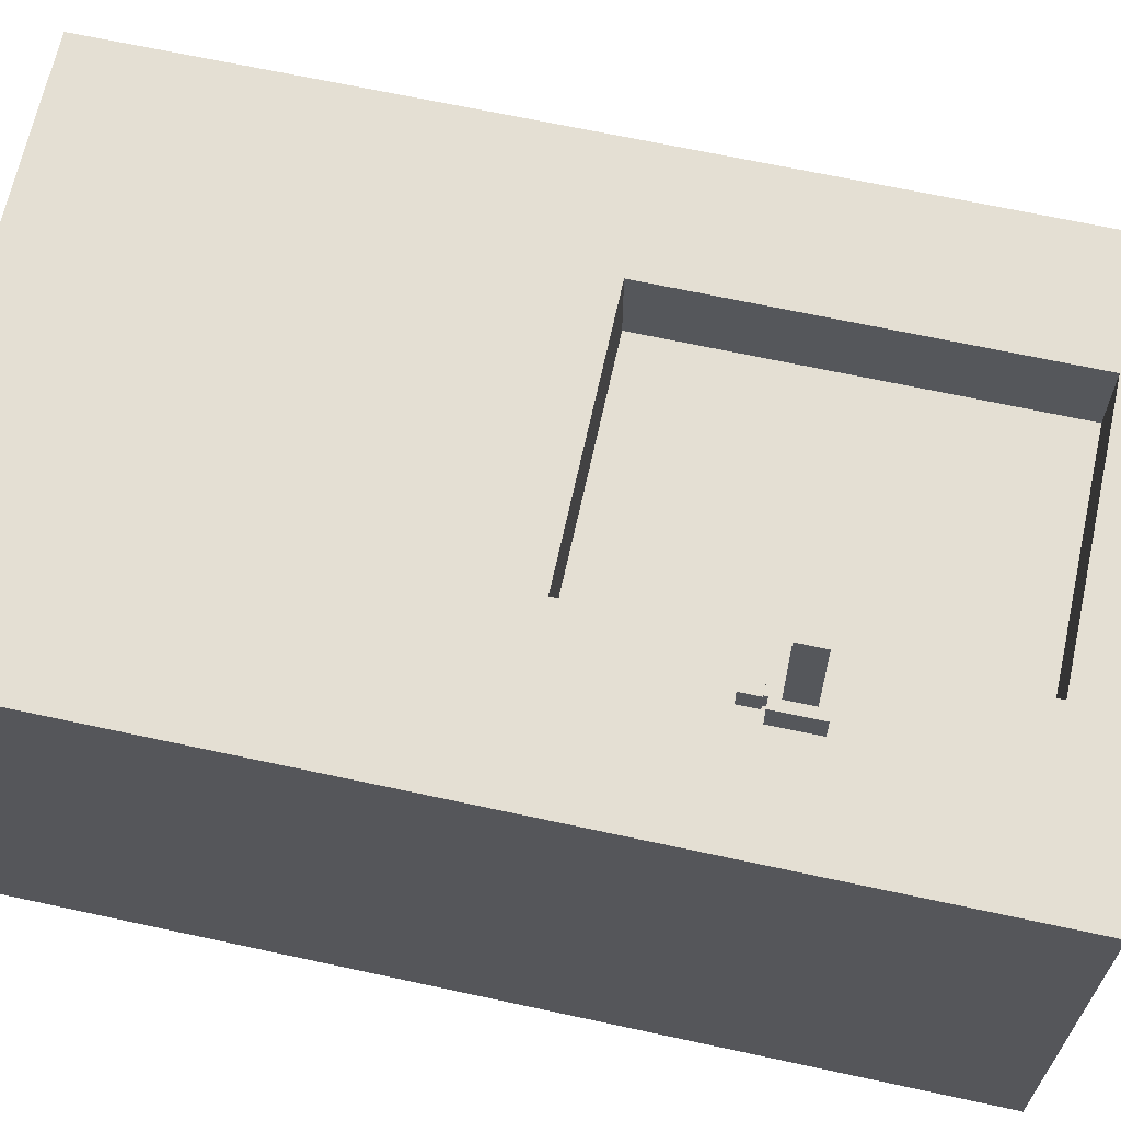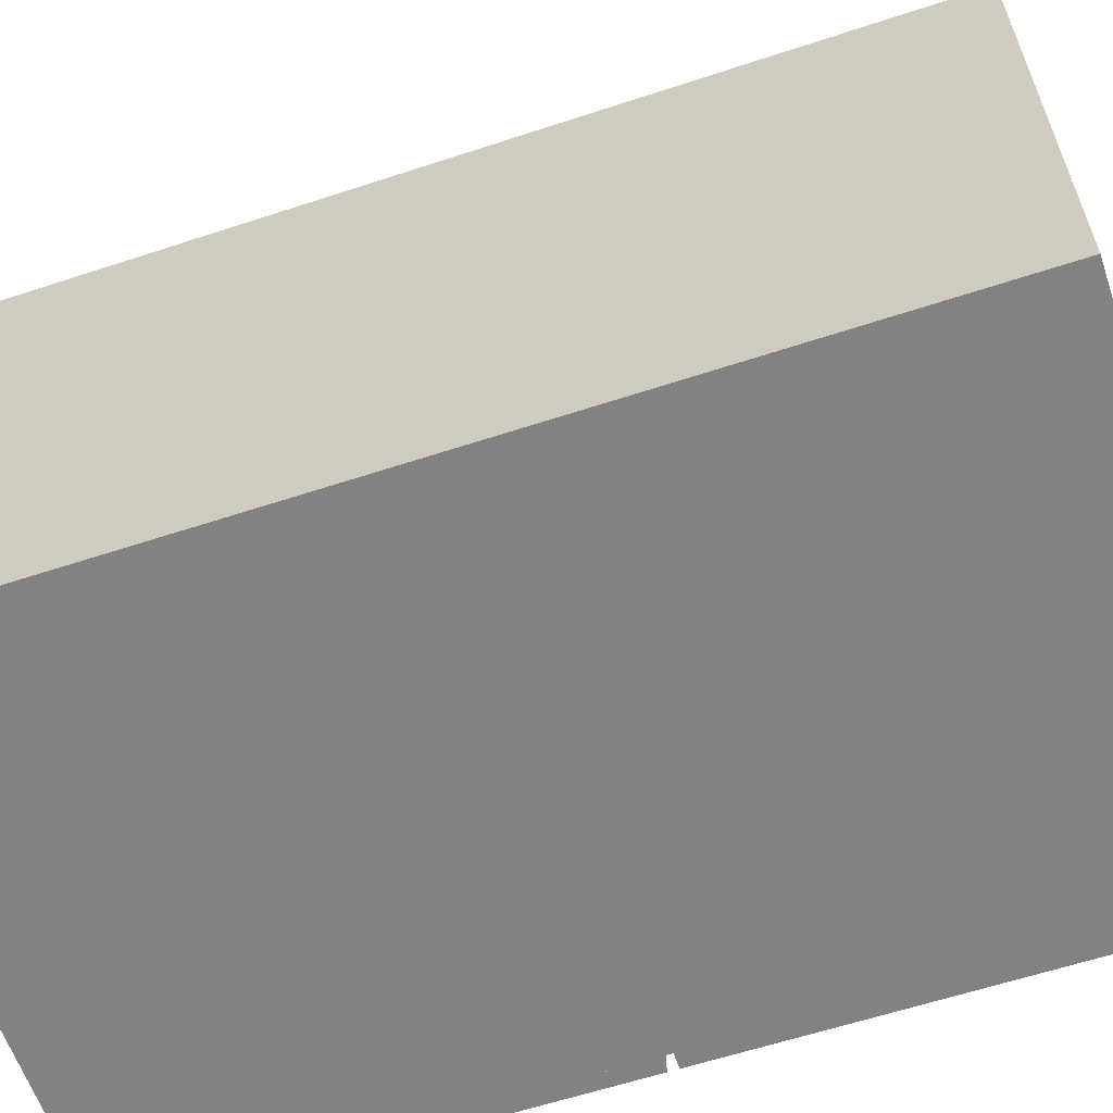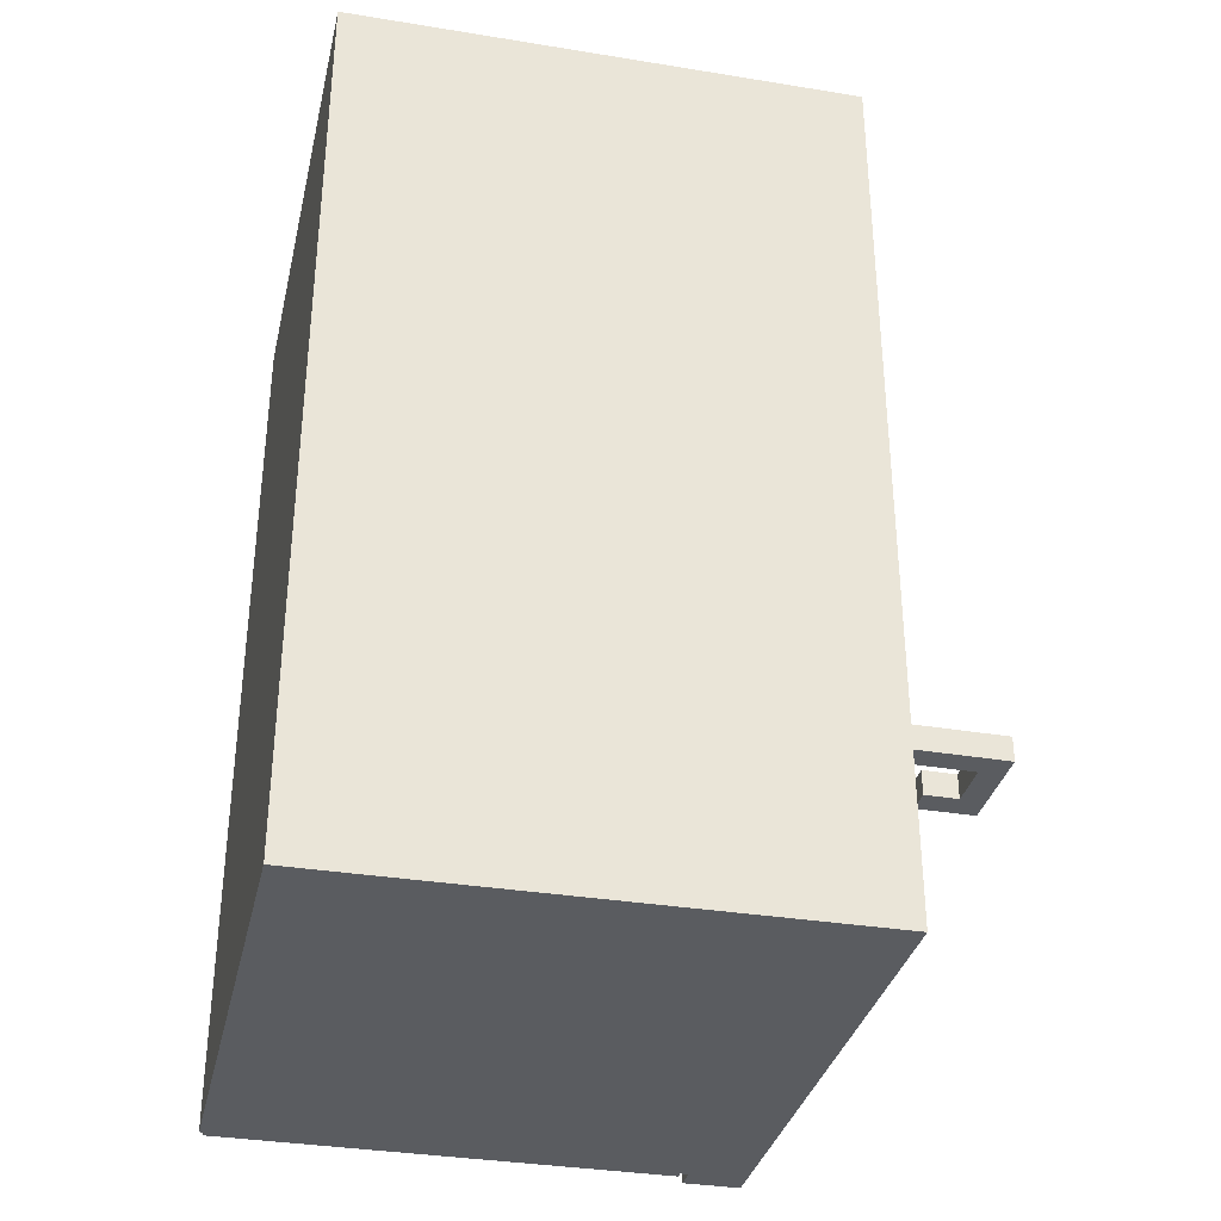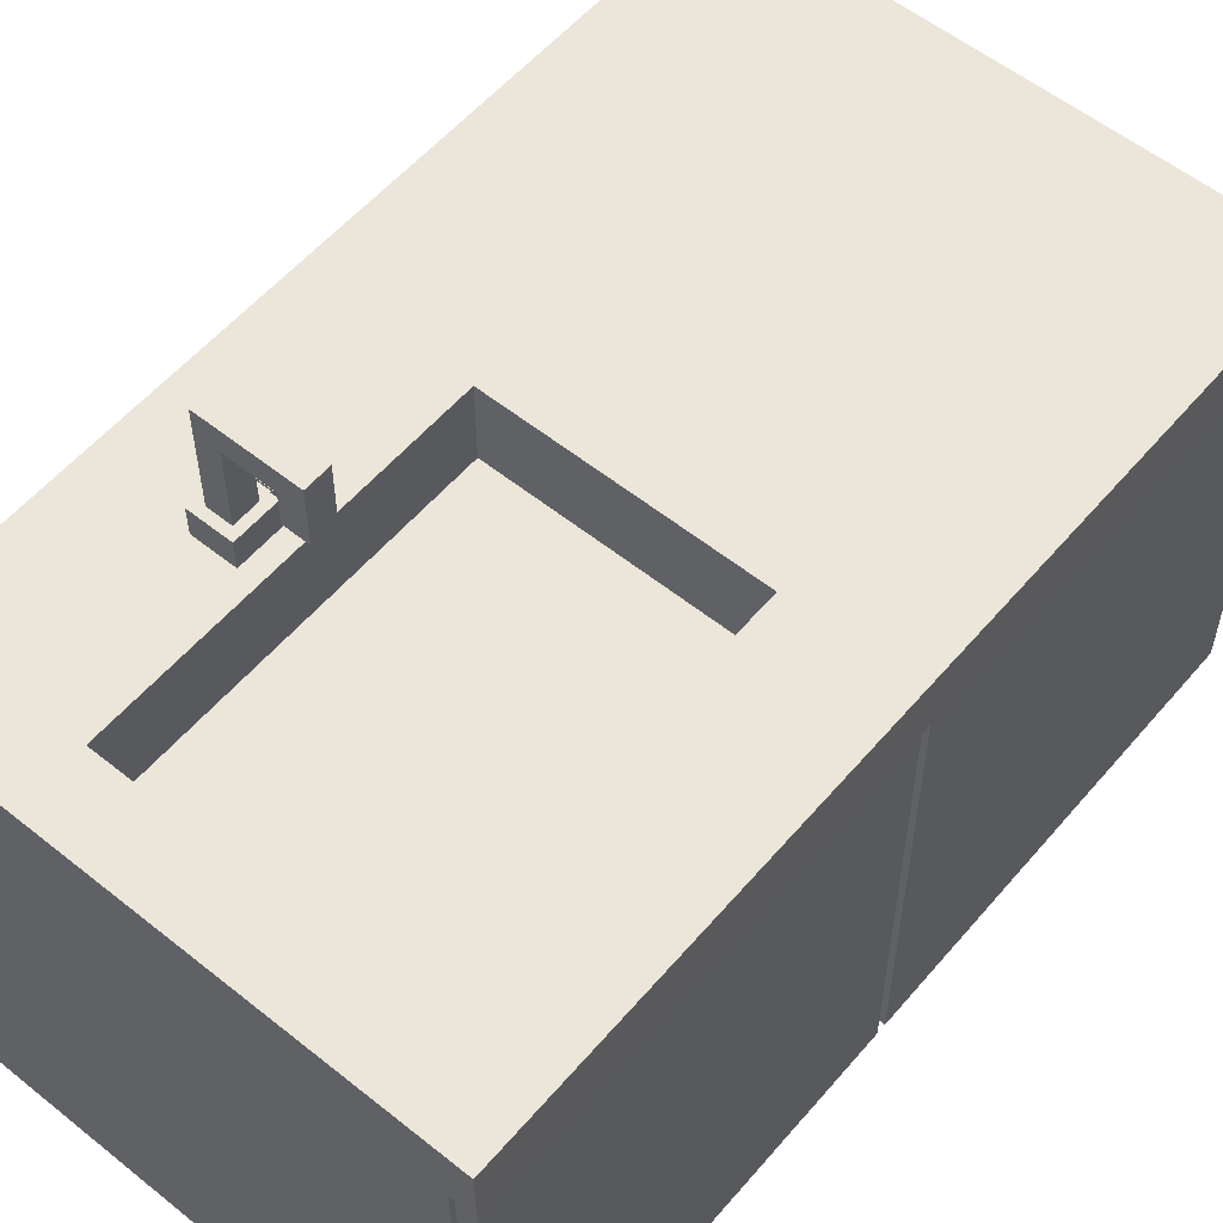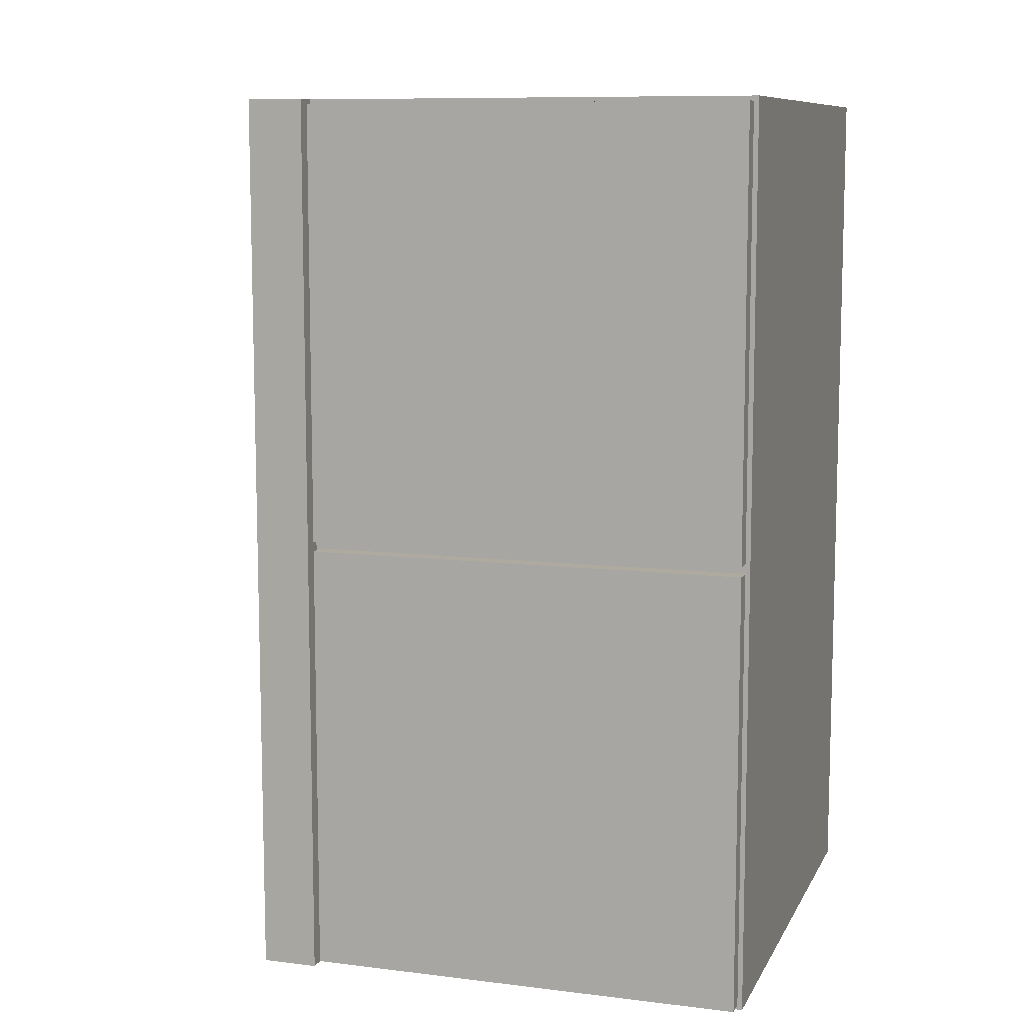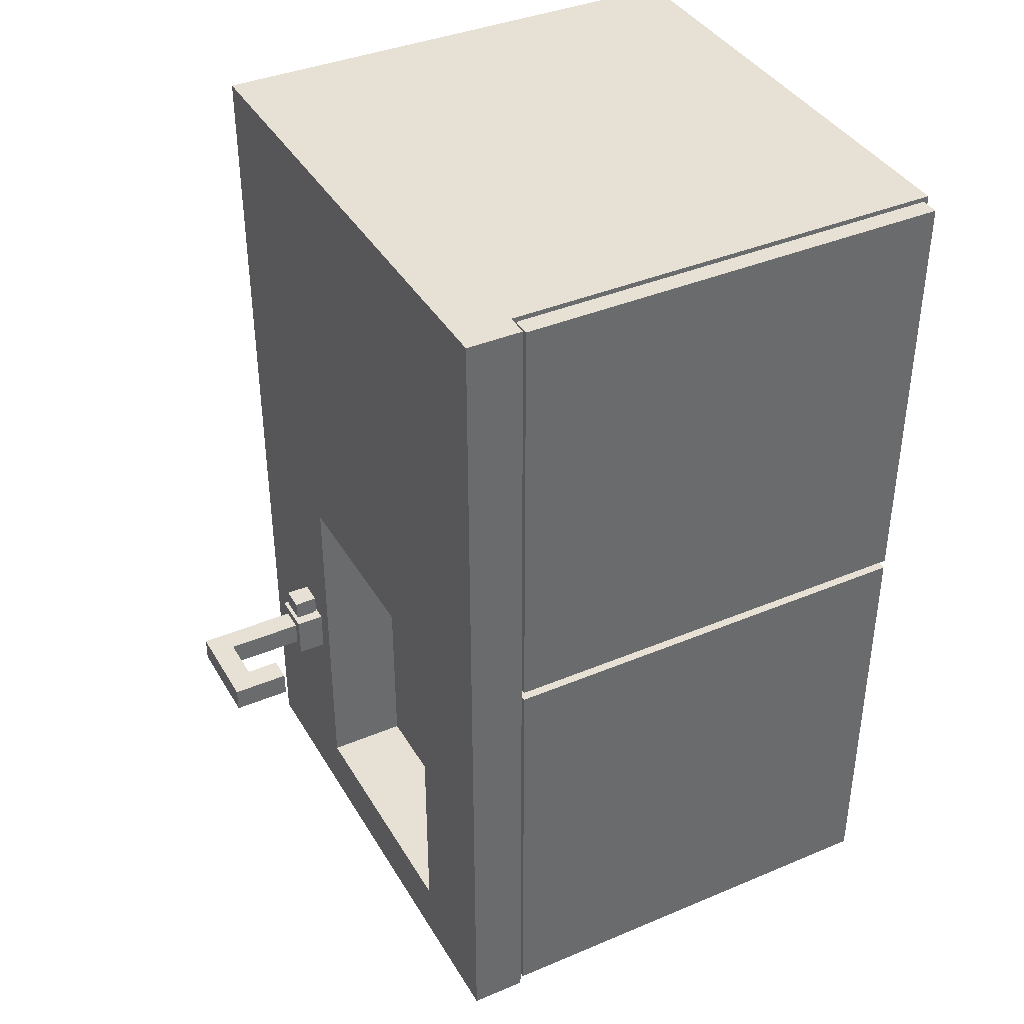
<metadata>
{"format":"obj","ext":"obj","renderer":"f3d","projection":"perspective","resolution":1024,"background":"white","views":[{"elev":66.4,"azim":102.3,"up":"+Y"},{"elev":-60.9,"azim":108.6,"up":"+Y"},{"elev":-34.1,"azim":77.1,"up":"+Z"},{"elev":56.5,"azim":-140.1,"up":"+Y"},{"elev":9.5,"azim":-72.2,"up":"+Z"},{"elev":39.1,"azim":-117.7,"up":"+Z"}]}
</metadata>
<code>
v  -0.3118 0.3532 -0.0311
v  0.2312 0.3532 -0.0311
v  0.2312 0.3532 -0.7992
v  -0.3118 0.3532 -0.7992
v  0.56 -0.5358 -0.9348
v  0.5698 0.5242 -0.9348
v  0.5698 0.5242 0.9348
v  0.56 -0.5358 0.9348
v  -0.5598 0.5242 -0.9348
v  -0.56 0.4074 -0.9348
v  -0.56 0.4074 -0
v  -0.56 0.4074 0.9348
v  -0.5598 0.5242 0.9348
v  -0.5528 0.3974 -0.9248
v  -0.5528 -0.5258 -0.9248
v  -0.5528 -0.5258 -0.01
v  -0.5528 0.3974 -0.01
v  -0.5528 -0.5258 0.01
v  -0.5528 -0.5258 0.9248
v  -0.5528 0.3974 0.9248
v  -0.5528 0.3974 0.01
v  -0.5135 0.4074 -0
v  -0.5135 0.4074 0.9348
v  -0.5135 0.4074 -0.9348
v  -0.5135 -0.5358 -0.9348
v  -0.5135 -0.5358 0.9348
v  -0.5135 -0.5358 -0
v  -0.5135 0.3974 -0.01
v  -0.5135 -0.5258 -0.01
v  -0.5135 0.3974 -0.9248
v  -0.5135 -0.5258 -0.9248
v  -0.5135 -0.5258 0.01
v  -0.5135 0.3974 0.01
v  -0.5135 -0.5258 0.9248
v  -0.5135 0.3974 0.9248
v  0.2312 0.5242 -0.0311
v  -0.3118 0.5242 -0.0311
v  0.3417 0.8031 -0.3969
v  0.3417 0.8031 -0.4497
v  0.2916 0.8031 -0.4497
v  0.2916 0.8031 -0.3969
v  -0.3118 0.5242 -0.7992
v  0.2312 0.5242 -0.7992
v  0.361 0.5242 -0.4695
v  0.361 0.5242 -0.3771
v  0.2722 0.5242 -0.4695
v  0.2722 0.5242 -0.3771
v  0.361 0.5852 -0.4695
v  0.361 0.5852 -0.3771
v  0.2722 0.5852 -0.4695
v  0.2722 0.5852 -0.3771
v  0.2958 0.5342 -0.3309
v  0.3374 0.5342 -0.3309
v  0.3374 0.5752 -0.3309
v  0.2958 0.5752 -0.3309
v  0.3417 0.5852 -0.4497
v  0.3417 0.5852 -0.3969
v  0.2916 0.5852 -0.4497
v  0.2916 0.5852 -0.3969
v  0.2916 0.7514 -0.4497
v  0.2916 0.7514 -0.3969
v  0.1392 0.7514 -0.3969
v  0.1392 0.8031 -0.3969
v  0.1392 0.8031 -0.4497
v  0.1392 0.7514 -0.4497
v  0.1916 0.8031 -0.4497
v  0.1916 0.8031 -0.3969
v  0.1916 0.7514 -0.4497
v  0.1916 0.7514 -0.3969
v  0.1916 0.6807 -0.4497
v  0.1916 0.6807 -0.3969
v  0.1392 0.6807 -0.3969
v  0.1392 0.6807 -0.4497
v  0.3374 0.5342 -0.3771
v  0.2958 0.5342 -0.3771
v  0.3374 0.5752 -0.3771
v  0.2958 0.5752 -0.3771
v  0.3374 0.5342 -0.3699
v  0.2958 0.5342 -0.3699
v  0.3374 0.5752 -0.3699
v  0.2958 0.5752 -0.3699
v  0.2915 0.5296 -0.3699
v  0.3418 0.5296 -0.3699
v  0.3418 0.5296 -0.3309
v  0.2915 0.5296 -0.3309
v  0.3418 0.5798 -0.3699
v  0.3418 0.5798 -0.3309
v  0.2915 0.5798 -0.3699
v  0.2915 0.5798 -0.3309
g Box012
f 1 2 3 4
f 5 6 7 8
f 9 10 11 12 13
f 14 15 16 17
f 18 19 20 21
f 12 11 22 23
f 11 10 24 22
f 24 10 9 6
f 25 24 6 5
f 12 23 7 13
f 23 26 8 7
f 26 27 5 8
f 25 5 27
f 27 22 28 29
f 22 24 30 28
f 24 25 31 30
f 25 27 29 31
f 22 27 32 33
f 27 26 34 32
f 26 23 35 34
f 23 22 33 35
f 29 28 17 16
f 28 30 14 17
f 30 31 15 14
f 31 29 16 15
f 33 32 18 21
f 32 34 19 18
f 34 35 20 19
f 35 33 21 20
f 13 7 36 37
f 38 39 40 41
f 6 9 42 43
f 9 13 37 42
f 37 36 2 1
f 36 43 3 2
f 43 42 4 3
f 42 37 1 4
f 7 6 44 45
f 6 43 46 44
f 43 36 47 46
f 36 7 45 47
f 45 44 48 49
f 44 46 50 48
f 46 47 51 50
f 52 53 54 55
f 49 48 56 57
f 48 50 58 56
f 50 51 59 58
f 51 49 57 59
f 57 56 39 38
f 56 58 60 40 39
f 58 59 61 60
f 59 57 38 41 61
f 62 63 64 65
f 41 40 66 67
f 40 60 68 66
f 60 61 69 68
f 61 41 67 69
f 67 66 64 63
f 66 68 65 64
f 70 71 72 73
f 69 67 63 62
f 68 69 71 70
f 69 62 72 71
f 62 65 73 72
f 65 68 70 73
f 47 45 74 75
f 45 49 76 74
f 49 51 77 76
f 51 47 75 77
f 75 74 78 79
f 74 76 80 78
f 76 77 81 80
f 77 75 79 81
f 82 83 84 85
f 83 86 87 84
f 86 88 89 87
f 88 82 85 89
f 79 78 83 82
f 78 80 86 83
f 80 81 88 86
f 81 79 82 88
f 53 52 85 84
f 52 55 89 85
f 55 54 87 89
f 54 53 84 87

</code>
